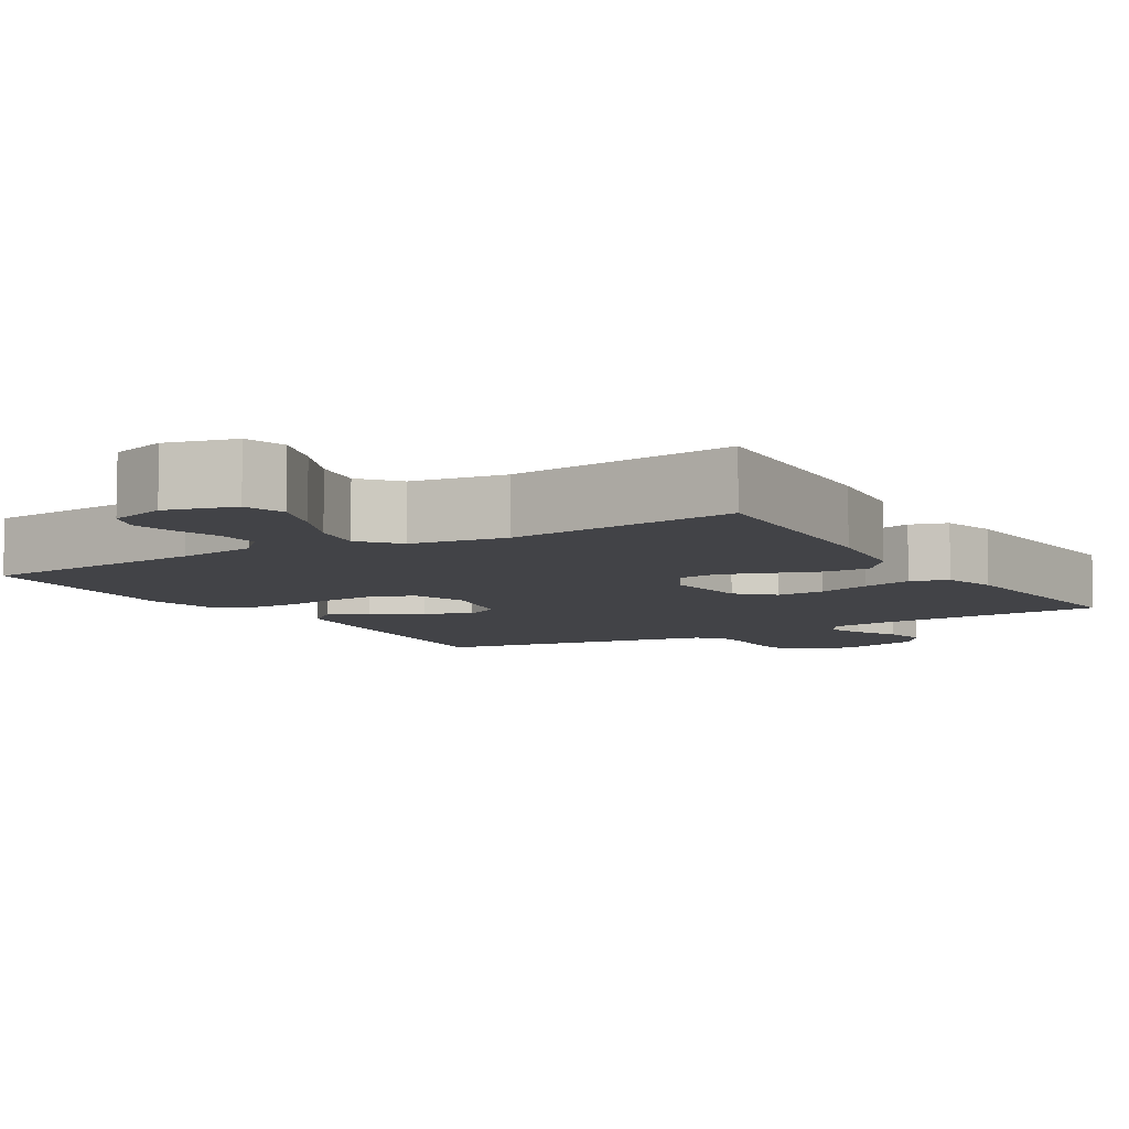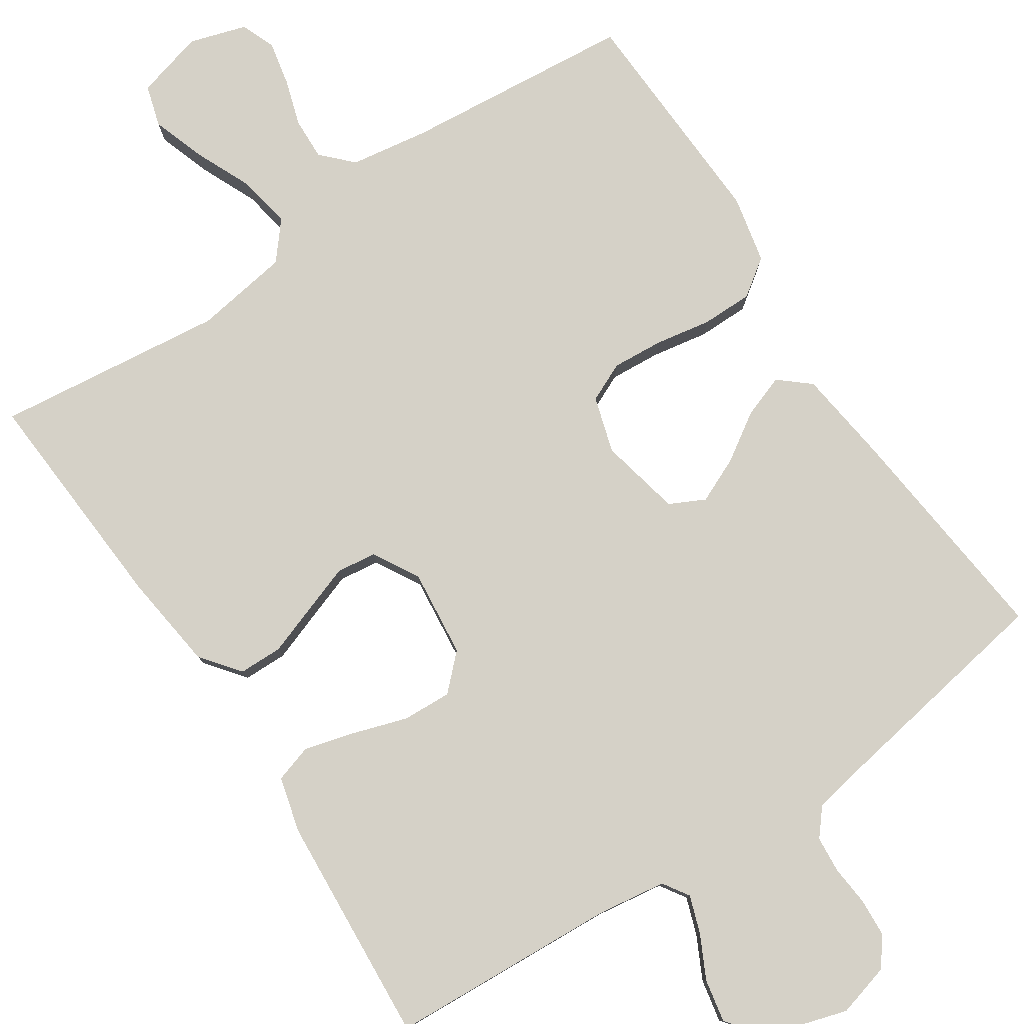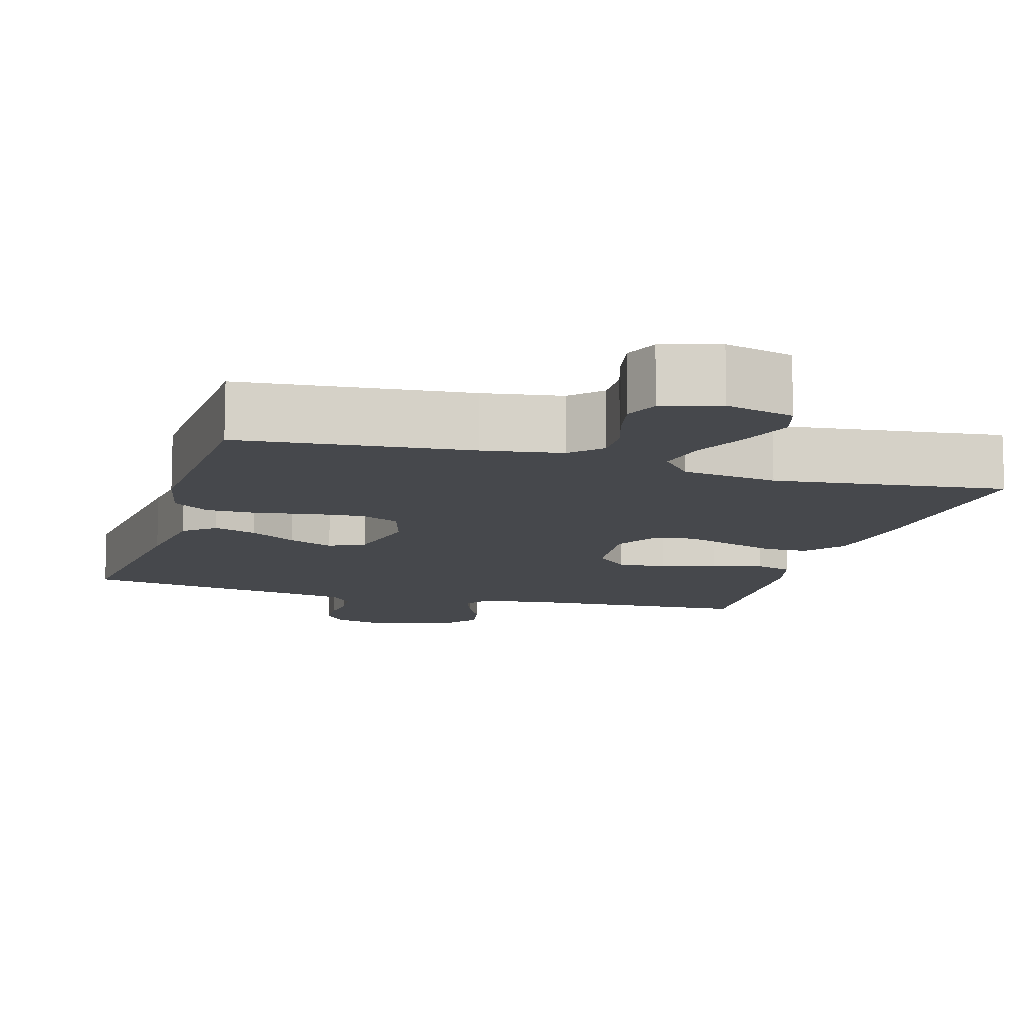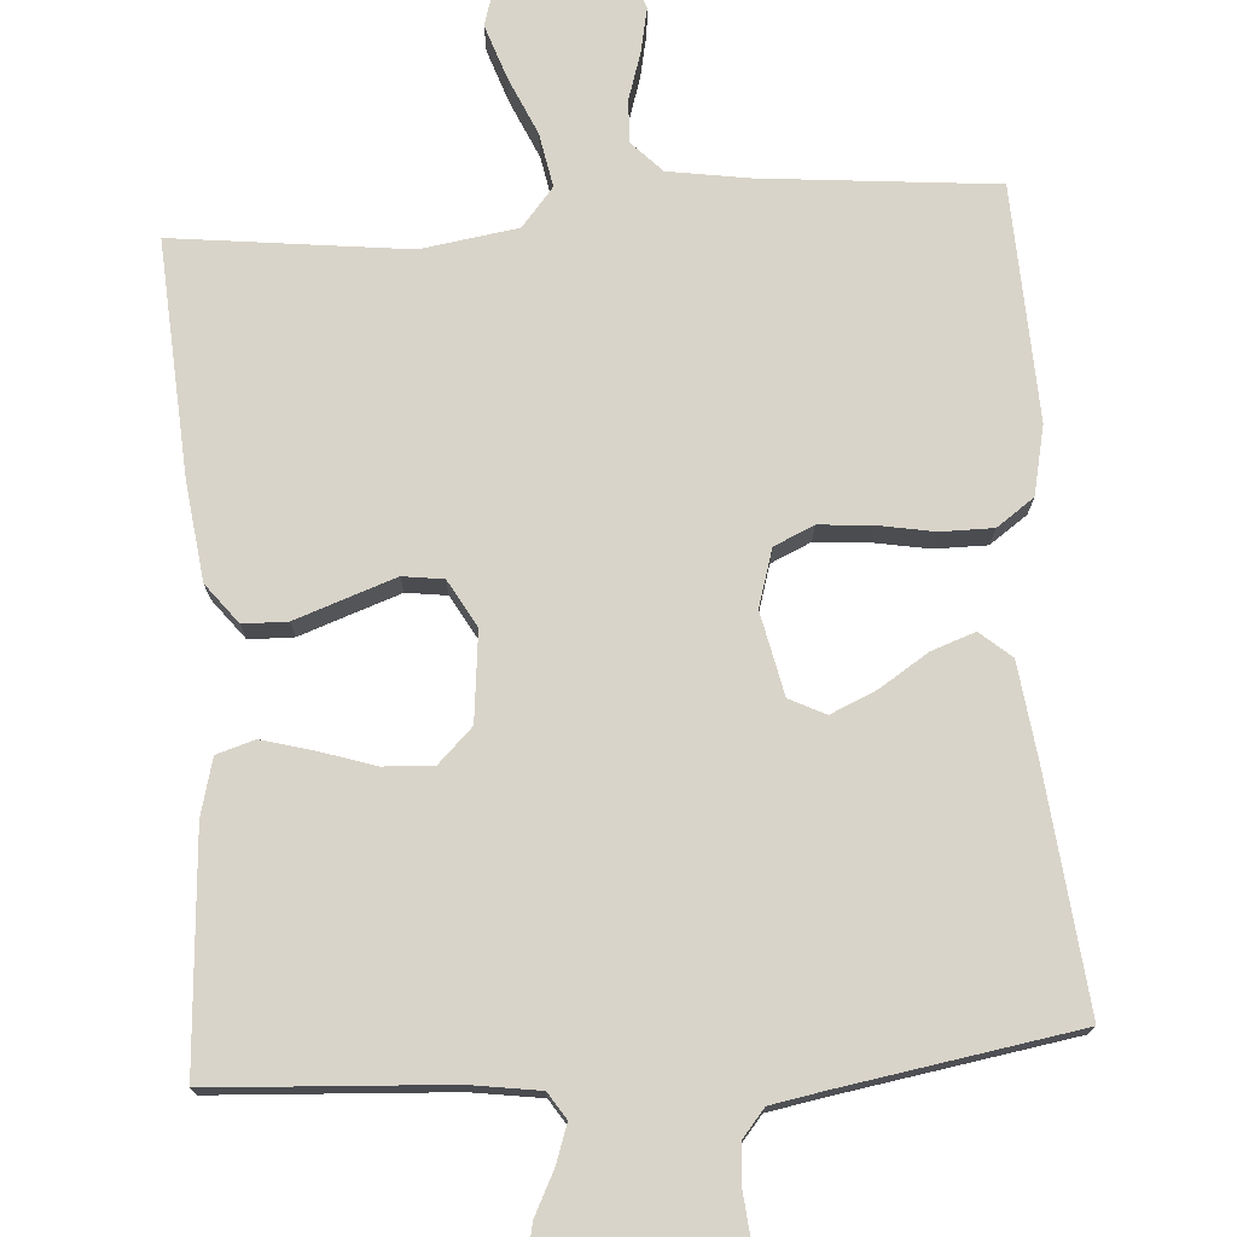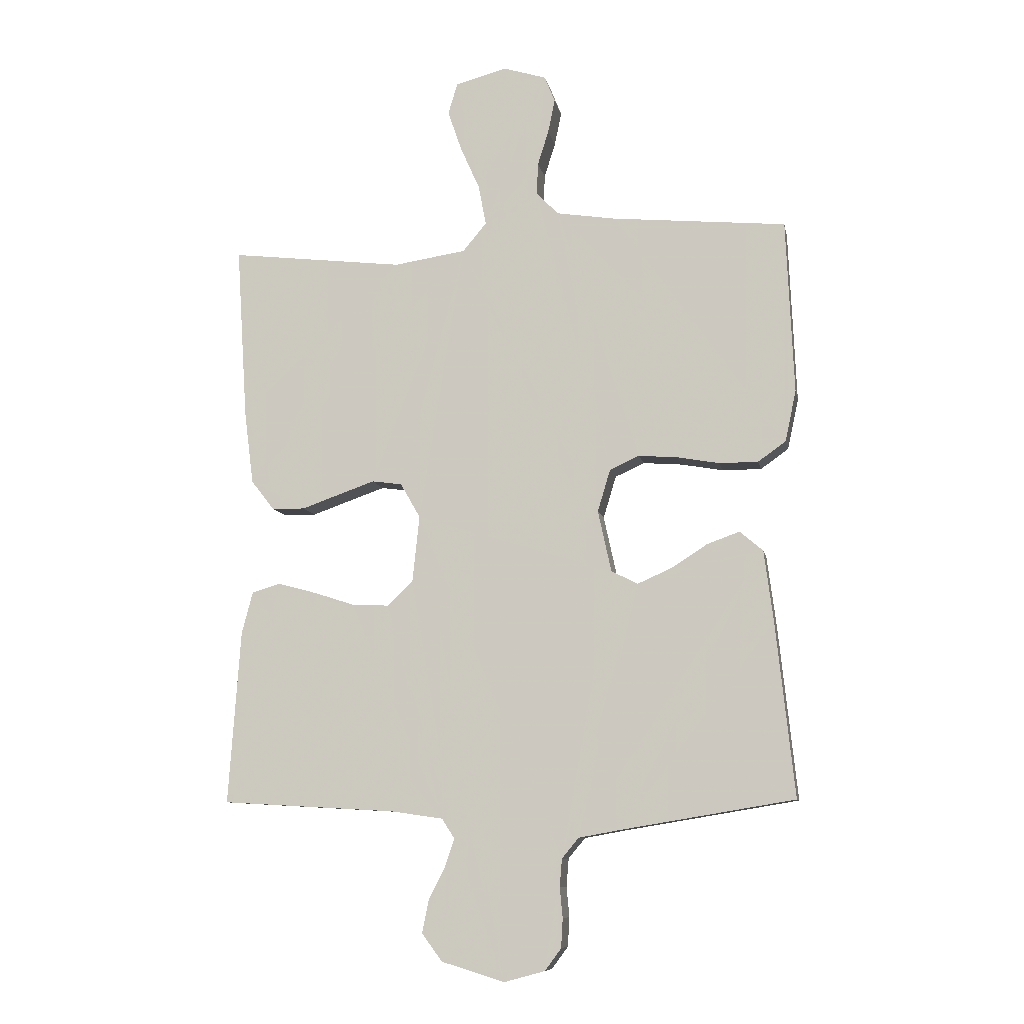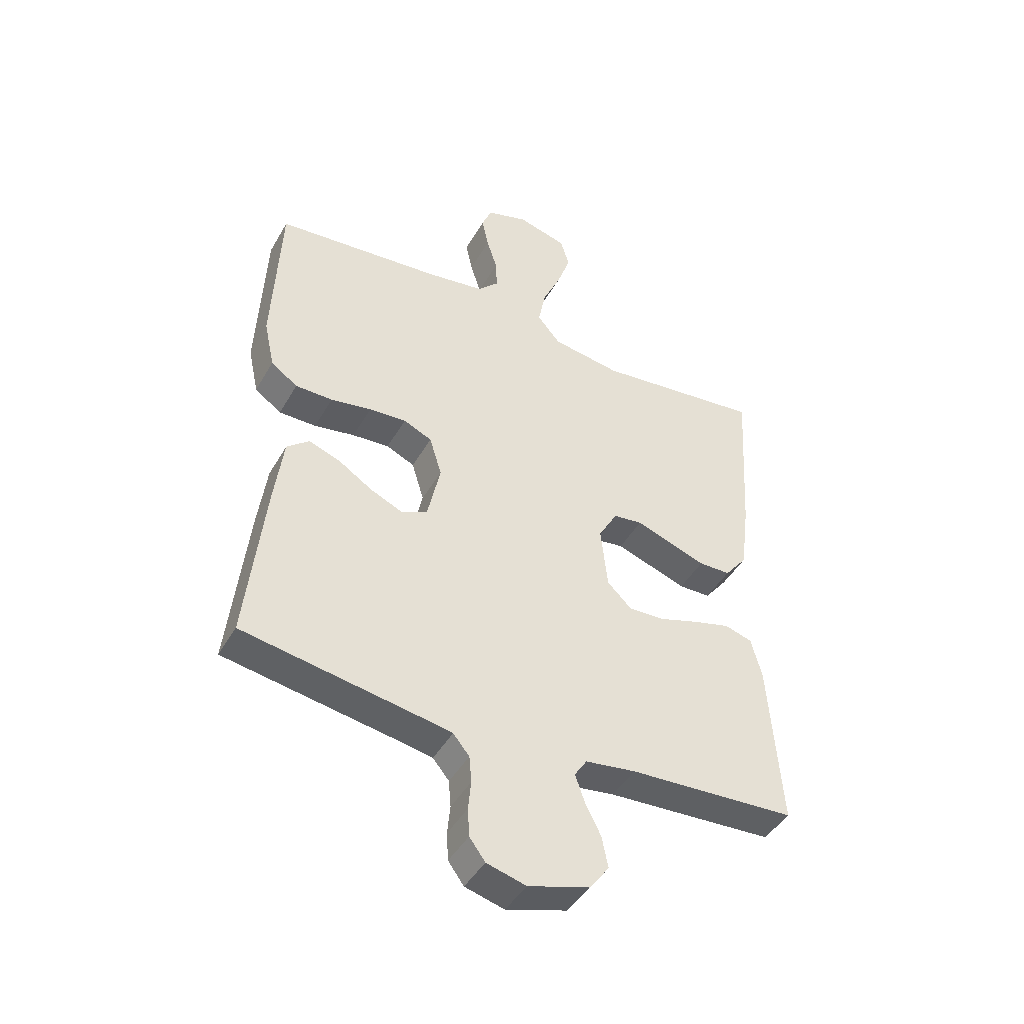
<metadata>
{"format":"obj","ext":"obj","renderer":"f3d","projection":"perspective","resolution":1024,"background":"white","views":[{"elev":-7.4,"azim":31.2,"up":"+Y"},{"elev":79.6,"azim":146.4,"up":"+Y"},{"elev":-11.2,"azim":-16.4,"up":"+Y"},{"elev":74.9,"azim":176.1,"up":"+Y"},{"elev":-9.3,"azim":-169.0,"up":"+Z"},{"elev":-44.8,"azim":-28.2,"up":"+Z"}]}
</metadata>
<code>
v 0.5 0.07 0.5
v 0.481 0.07 0.2
v 0.465 0.07 0.074
v 0.425 0.07 0.023
v 0.368 0.07 0.022
v 0.303 0.07 0.045
v 0.24 0.07 0.067
v 0.188 0.07 0.06
v 0.154 0.07 0
v 0.166 0.07 -0.114
v 0.21 0.07 -0.157
v 0.274 0.07 -0.154
v 0.345 0.07 -0.131
v 0.411 0.07 -0.113
v 0.46 0.07 -0.128
v 0.479 0.07 -0.2
v 0.5 0.07 -0.5
v 0.2 0.07 -0.517
v 0.11 0.07 -0.53
v 0.088 0.07 -0.564
v 0.105 0.07 -0.613
v 0.133 0.07 -0.669
v 0.144 0.07 -0.725
v 0.109 0.07 -0.772
v 0 0.07 -0.805
v -0.07 0.07 -0.786
v -0.098 0.07 -0.748
v -0.101 0.07 -0.698
v -0.096 0.07 -0.646
v -0.1 0.07 -0.598
v -0.129 0.07 -0.563
v -0.2 0.07 -0.55
v -0.5 0.07 -0.5
v -0.468 0.07 -0.2
v -0.452 0.07 -0.077
v -0.412 0.07 -0.043
v -0.356 0.07 -0.063
v -0.294 0.07 -0.103
v -0.235 0.07 -0.129
v -0.189 0.07 -0.106
v -0.166 0.07 0
v -0.188 0.07 0.073
v -0.239 0.07 0.096
v -0.306 0.07 0.091
v -0.379 0.07 0.078
v -0.446 0.07 0.078
v -0.494 0.07 0.112
v -0.513 0.07 0.2
v -0.5 0.07 0.5
v -0.2 0.07 0.528
v -0.097 0.07 0.544
v -0.059 0.07 0.583
v -0.061 0.07 0.638
v -0.08 0.07 0.698
v -0.092 0.07 0.756
v -0.074 0.07 0.801
v 0 0.07 0.824
v 0.089 0.07 0.8
v 0.105 0.07 0.746
v 0.081 0.07 0.676
v 0.048 0.07 0.602
v 0.035 0.07 0.533
v 0.076 0.07 0.484
v 0.2 0.07 0.465
v 0.5 0 0.5
v 0.481 0 0.2
v 0.465 0 0.074
v 0.425 0 0.023
v 0.368 0 0.022
v 0.303 0 0.045
v 0.24 0 0.067
v 0.188 0 0.06
v 0.154 0 0
v 0.166 0 -0.114
v 0.21 0 -0.157
v 0.274 0 -0.154
v 0.345 0 -0.131
v 0.411 0 -0.113
v 0.46 0 -0.128
v 0.479 0 -0.2
v 0.5 0 -0.5
v 0.2 0 -0.517
v 0.11 0 -0.53
v 0.088 0 -0.564
v 0.105 0 -0.613
v 0.133 0 -0.669
v 0.144 0 -0.725
v 0.109 0 -0.772
v 0 0 -0.805
v -0.07 0 -0.786
v -0.098 0 -0.748
v -0.101 0 -0.698
v -0.096 0 -0.646
v -0.1 0 -0.598
v -0.129 0 -0.563
v -0.2 0 -0.55
v -0.5 0 -0.5
v -0.468 0 -0.2
v -0.452 0 -0.077
v -0.412 0 -0.043
v -0.356 0 -0.063
v -0.294 0 -0.103
v -0.235 0 -0.129
v -0.189 0 -0.106
v -0.166 0 0
v -0.188 0 0.073
v -0.239 0 0.096
v -0.306 0 0.091
v -0.379 0 0.078
v -0.446 0 0.078
v -0.494 0 0.112
v -0.513 0 0.2
v -0.5 0 0.5
v -0.2 0 0.528
v -0.097 0 0.544
v -0.059 0 0.583
v -0.061 0 0.638
v -0.08 0 0.698
v -0.092 0 0.756
v -0.074 0 0.801
v 0 0 0.824
v 0.089 0 0.8
v 0.105 0 0.746
v 0.081 0 0.676
v 0.048 0 0.602
v 0.035 0 0.533
v 0.076 0 0.484
v 0.2 0 0.465
f 58 59 60 61
f 56 57 58 61
f 56 61 62
f 53 54 55 56
f 53 56 62
f 52 53 62 63
f 47 48 49 50
f 47 50 51
f 44 45 46 47
f 43 44 47 51
f 42 43 51 52
f 35 36 37 38
f 35 38 39
f 32 33 34 35
f 31 32 35 39
f 30 31 39 40
f 26 27 28 29
f 26 29 30
f 25 26 30
f 21 22 23 24
f 20 21 24 25
f 15 16 17 18
f 15 18 19
f 12 13 14 15
f 12 15 19
f 11 12 19 20
f 3 4 5 6
f 3 6 7
f 64 1 2 3
f 63 64 3 7
f 41 42 52 63
f 10 11 20 25
f 9 10 25 30
f 63 7 8
f 63 8 9
f 40 41 63
f 9 30 40 63
f 125 124 123 122
f 125 122 121 120
f 126 125 120
f 120 119 118 117
f 126 120 117
f 127 126 117 116
f 114 113 112 111
f 115 114 111
f 111 110 109 108
f 115 111 108 107
f 116 115 107 106
f 102 101 100 99
f 103 102 99
f 99 98 97 96
f 103 99 96 95
f 104 103 95 94
f 93 92 91 90
f 94 93 90
f 94 90 89
f 88 87 86 85
f 89 88 85 84
f 82 81 80 79
f 83 82 79
f 79 78 77 76
f 83 79 76
f 84 83 76 75
f 70 69 68 67
f 71 70 67
f 67 66 65 128
f 71 67 128 127
f 127 116 106 105
f 89 84 75 74
f 94 89 74 73
f 72 71 127
f 73 72 127
f 127 105 104
f 127 104 94 73
f 1 65 66 2
f 2 66 67 3
f 3 67 68 4
f 4 68 69 5
f 5 69 70 6
f 6 70 71 7
f 7 71 72 8
f 8 72 73 9
f 9 73 74 10
f 10 74 75 11
f 11 75 76 12
f 12 76 77 13
f 13 77 78 14
f 14 78 79 15
f 15 79 80 16
f 16 80 81 17
f 17 81 82 18
f 18 82 83 19
f 19 83 84 20
f 20 84 85 21
f 21 85 86 22
f 22 86 87 23
f 23 87 88 24
f 24 88 89 25
f 25 89 90 26
f 26 90 91 27
f 27 91 92 28
f 28 92 93 29
f 29 93 94 30
f 30 94 95 31
f 31 95 96 32
f 32 96 97 33
f 33 97 98 34
f 34 98 99 35
f 35 99 100 36
f 36 100 101 37
f 37 101 102 38
f 38 102 103 39
f 39 103 104 40
f 40 104 105 41
f 41 105 106 42
f 42 106 107 43
f 43 107 108 44
f 44 108 109 45
f 45 109 110 46
f 46 110 111 47
f 47 111 112 48
f 48 112 113 49
f 49 113 114 50
f 50 114 115 51
f 51 115 116 52
f 52 116 117 53
f 53 117 118 54
f 54 118 119 55
f 55 119 120 56
f 56 120 121 57
f 57 121 122 58
f 58 122 123 59
f 59 123 124 60
f 60 124 125 61
f 61 125 126 62
f 62 126 127 63
f 63 127 128 64
f 64 128 65 1

</code>
